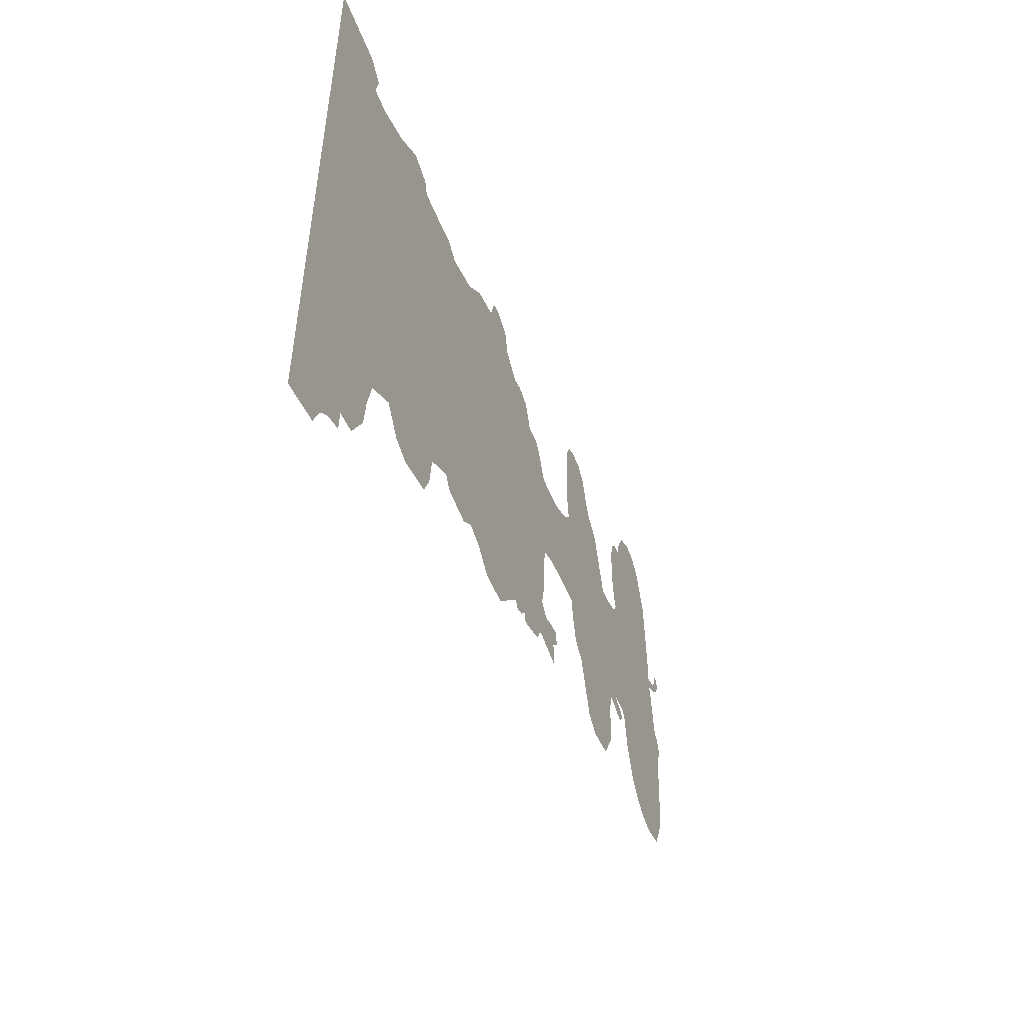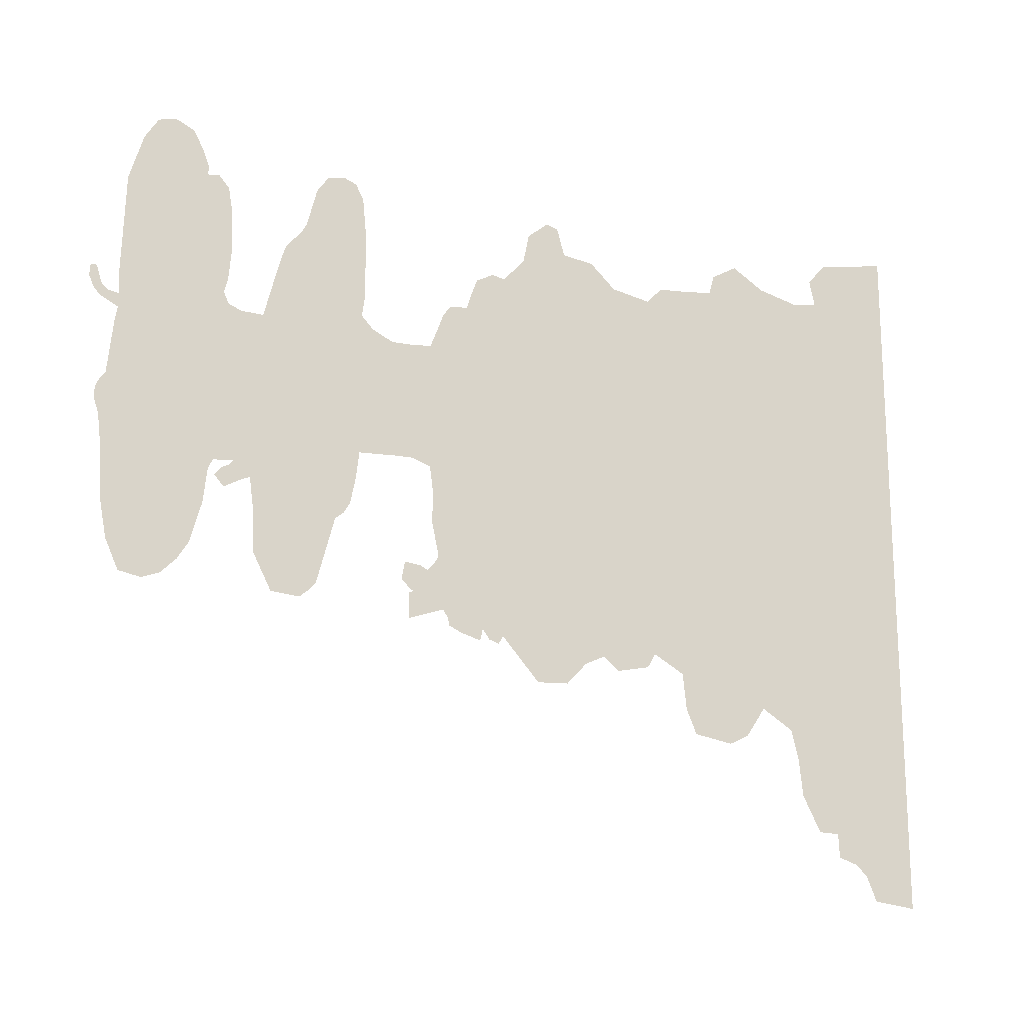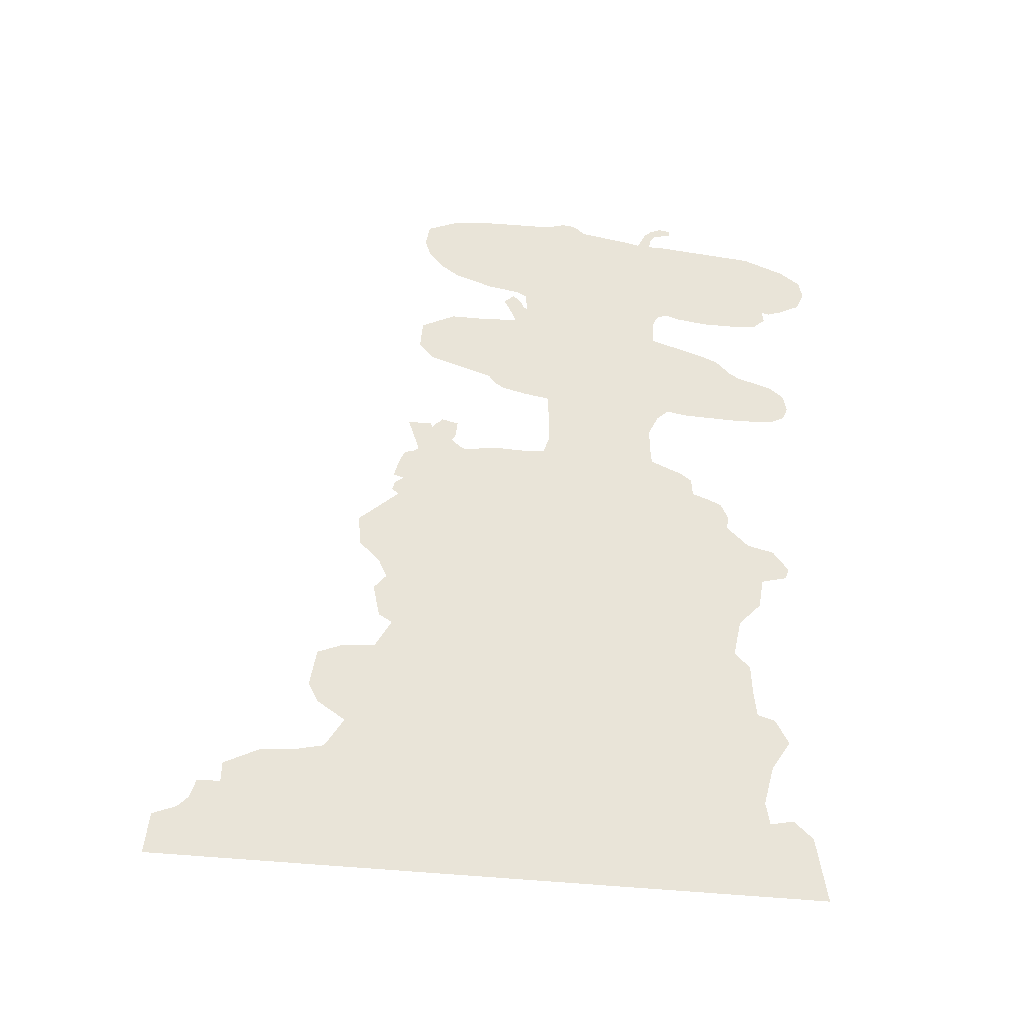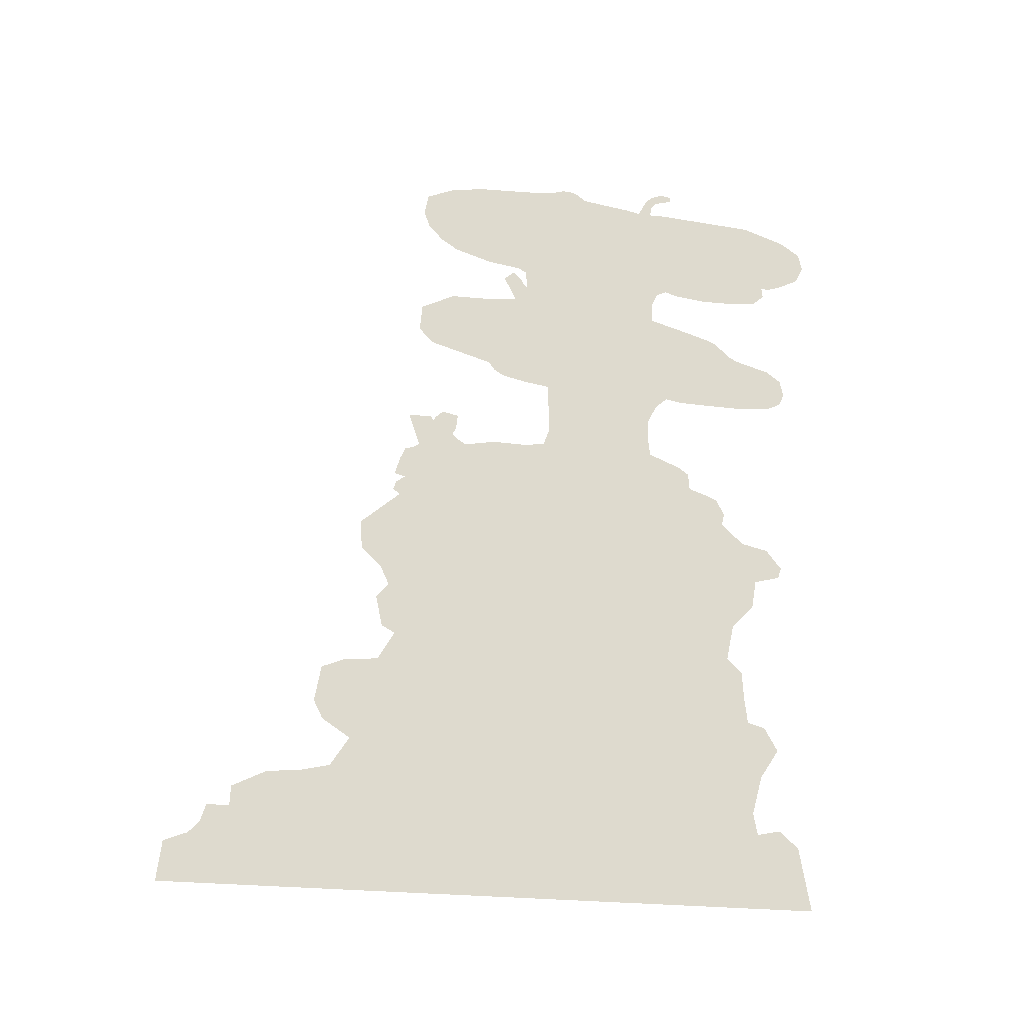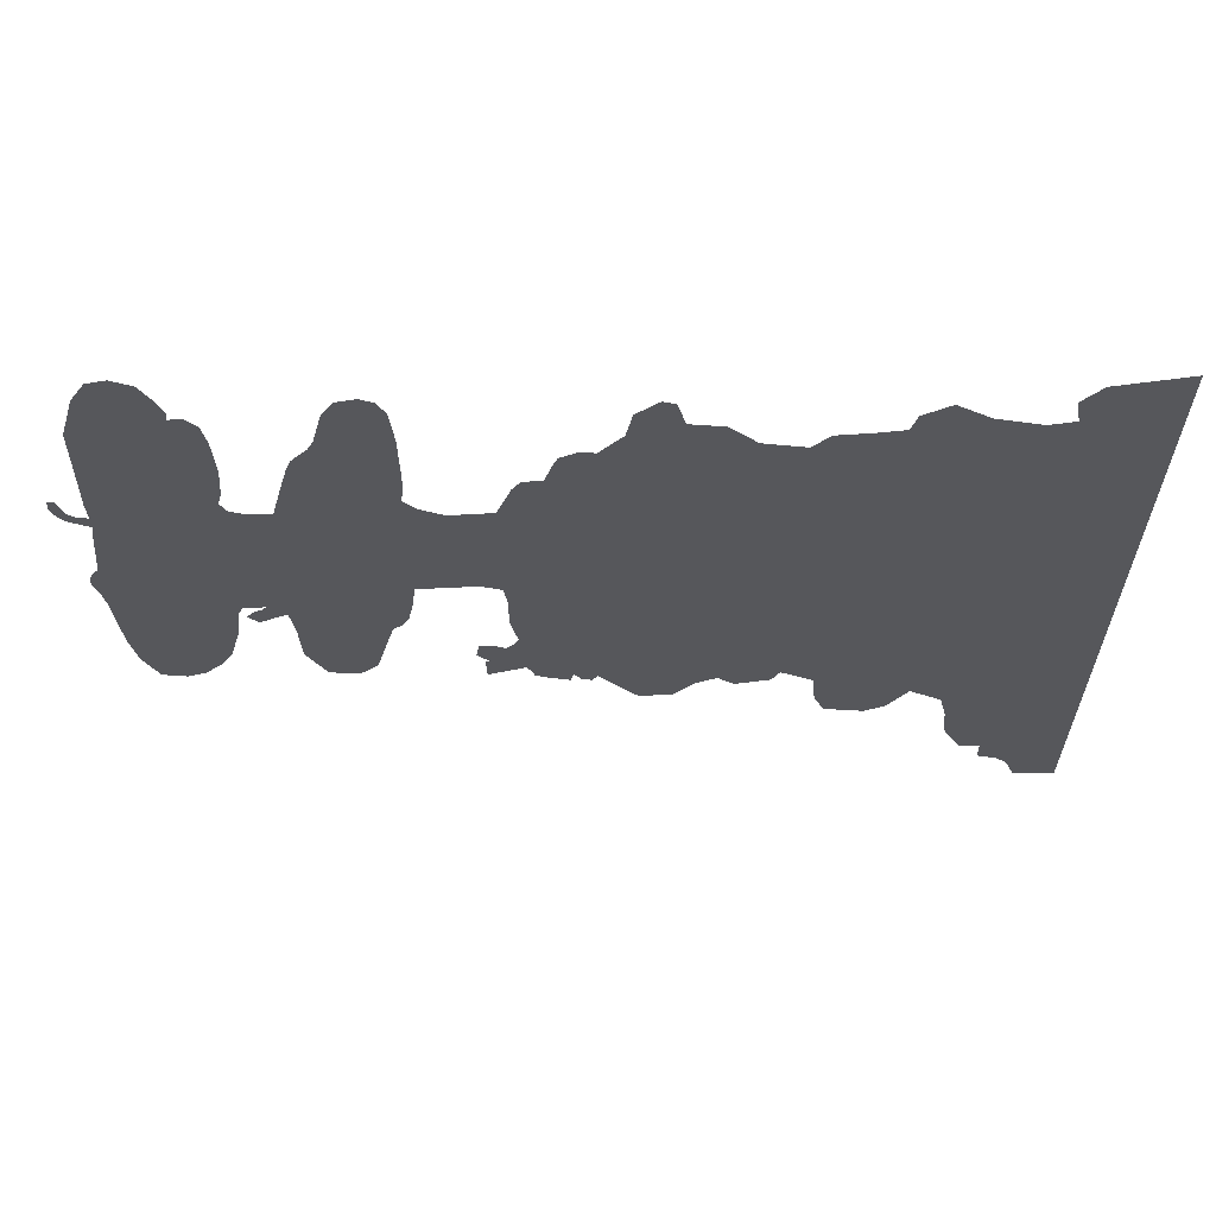
<metadata>
{"format":"obj","ext":"obj","renderer":"f3d","projection":"perspective","resolution":1024,"background":"white","views":[{"elev":-53.4,"azim":23.1,"up":"+Z"},{"elev":-18.6,"azim":-110.5,"up":"+Z"},{"elev":-30.5,"azim":-101.4,"up":"+Y"},{"elev":-20.5,"azim":-105.0,"up":"+Y"},{"elev":62.4,"azim":-91.8,"up":"+Z"}]}
</metadata>
<code>
g ENV_S09_Cutout_corals_01k_MO
v -0 149.2 -32
v -0 159.6 -28.07
v -0 159.3 -35.51
v -0 158.3 -27.4
v -0 154.1 -20.63
v -0 159.6 -26.45
v -0 160.6 -25.37
v -0 156 -19.55
v -0 161.8 -24.15
v -0 160.8 -18.87
v -0 152 -18.46
v -0 137 -36.6
v -0 147.8 -34.03
v -0 147.2 -36.6
v -0 143.5 -38.36
v -0 137.8 -40.11
v -0 130.8 -38.23
v -0 135 -39.57
v -0 132.1 -40.52
v -0 110.8 -50.46
v -0 119.9 -50.89
v -0 150.7 -16.16
v -0 104.9 -43.97
v -0 152.7 -6.287
v -0 152.7 3.86
v -0 153.7 11.03
v -0 153.9 49.19
v -0 151.6 55.28
v -0 150.1 59.47
v -0 147.8 62.85
v -0 159.2 48.65
v -0 165.8 48.65
v -0 142.6 63.26
v -0 171.9 51.76
v -0 140.8 68.94
v -0 158.9 13.06
v -0 164.5 13.06
v -0 139.3 72.87
v -0 175.2 12.66
v -0 134.3 75.44
v -0 130.5 74.63
v -0 175.4 55.68
v -0 94.26 77.06
v -0 124.2 81.81
v -0 99.31 -41.38
v -0 110.8 85.99
v -0 122.5 90.46
v -0 101.6 84.41
v -0 113.1 94.37
v -0 116.5 95.51
v -0 82.92 -39.06
v -0 82.92 74.63
v -0 85.18 -43.25
v -0 94.84 -45.27
v -0 74.02 -44.33
v -0 47.64 -52.63
v -0 78.12 79.5
v -0 69.02 80.05
v -0 61.29 81.01
v -0 72.97 -54.95
v -0 53.31 -61.39
v -0 58.97 -64.22
v -0 70.05 -62.16
v -0 43.01 84.8
v -0 59.75 86.74
v -0 52.28 91.05
v -0 30.9 81.45
v -0 23.95 82.74
v -0 20.09 96.65
v -0 25.5 90.47
v -0 38.63 -58.56
v -0 36.57 -67.57
v -0 35.54 -78.13
v -0 30.39 -88.69
v -0 24.47 -88.95
v -0 24.21 -95.9
v -0 18.8 -97.7
v -0 15.45 -101.1
v -0 12.62 -108.3
v -0 0.5151 -109.8
v -0 0 100.3
v -0 256.1 55.95
v -0 254.1 59.34
v -0 255.8 59.47
v -0 253 55.68
v -0 254.7 52.62
v -0 252.3 53.76
v -0 252.7 50.27
v -0 250.3 52.17
v -0 247.4 47.43
v -0 247.4 51.62
v -0 217.1 56.77
v -0 247.7 57.17
v -0 216 60.82
v -0 215.6 53.38
v -0 247.3 69.76
v -0 248.1 43.37
v -0 215.2 70.97
v -0 215.8 83.15
v -0 249.1 33.76
v -0 218.1 5.078
v -0 249.7 27
v -0 251.6 24.43
v -0 217 90.19
v -0 252.4 22.53
v -0 211.8 51.62
v -0 223.5 93.43
v -0 220.1 93.84
v -0 246.8 88.43
v -0 223.2 95.87
v -0 225 100.9
v -0 242.7 102.2
v -0 228.2 107.1
v -0 233.6 109.8
v -0 238.8 108.6
v -0 251.2 15.09
v -0 252.6 19.15
v -0 250.4 9.815
v -0 219.4 2.237
v -0 220.5 -7.911
v -0 248.9 -10.89
v -0 223.8 -19.95
v -0 247 -21.31
v -0 227 -25.23
v -0 231.5 -29.7
v -0 236.6 -31.59
v -0 243.1 -30.24
v -0 212.2 5.484
v -0 205.2 51.35
v -0 202.1 63.8
v -0 174.6 61.37
v -0 200.1 71.51
v -0 174.6 69.21
v -0 198.9 74.76
v -0 194.5 79.63
v -0 193 82.61
v -0 174.8 82.2
v -0 190.2 93.98
v -0 175.9 93.43
v -0 178.2 98.17
v -0 181.8 99.79
v -0 186.9 98.71
v -0 207.2 1.155
v -0 176.1 4.672
v -0 177.6 -3.04
v -0 179.5 -6.287
v -0 181.9 -8.182
v -0 206 -8.046
v -0 209.8 0.07234
v -0 213.3 4.131
v -0 215.4 3.184
v -0 214.7 -2.634
v -0 217.5 0.6133
v -0 205.5 -20.9
v -0 187.1 -27.94
v -0 189.4 -30.51
v -0 191.8 -32.54
v -0 200.1 -31.72
g ENV_S09_Cutout_corals_01k_MO_0
f 3 2 1
f 2 4 1
f 4 5 1
f 5 4 6
f 5 6 7
f 8 5 7
f 8 7 9
f 10 8 9
f 5 11 1
f 11 12 1
f 12 13 1
f 13 12 14
f 12 15 14
f 15 12 16
f 12 11 17
f 12 17 18
f 18 17 19
f 17 11 20
f 17 20 21
f 20 11 22
f 23 20 22
f 23 22 24
f 25 23 24
f 23 25 26
f 27 23 26
f 23 27 28
f 23 28 29
f 23 29 30
f 31 27 26
f 31 26 32
f 33 23 30
f 32 26 34
f 23 33 35
f 34 26 36
f 34 36 37
f 38 23 35
f 34 37 39
f 23 38 40
f 41 23 40
f 42 34 39
f 23 41 43
f 41 44 43
f 23 43 45
f 43 44 46
f 46 44 47
f 48 43 46
f 49 46 47
f 49 47 50
f 51 45 43
f 52 51 43
f 45 51 53
f 54 45 53
f 52 55 51
f 55 52 56
f 52 57 56
f 58 56 57
f 59 56 58
f 60 55 56
f 61 60 56
f 60 61 62
f 63 60 62
f 59 64 56
f 64 59 65
f 66 64 65
f 64 67 56
f 68 56 67
f 56 68 69
f 69 68 70
f 71 56 69
f 71 69 72
f 72 69 73
f 74 73 69
f 75 74 69
f 76 75 69
f 77 76 69
f 77 69 78
f 78 69 79
f 80 79 69
f 81 80 69
f 84 83 82
f 83 85 82
f 82 85 86
f 85 87 86
f 86 87 88
f 87 89 88
f 88 89 90
f 89 91 90
f 91 92 90
f 92 91 93
f 94 92 93
f 92 95 90
f 94 93 96
f 95 97 90
f 98 94 96
f 99 98 96
f 97 95 100
f 95 101 100
f 100 101 102
f 102 101 103
f 104 99 96
f 105 103 101
f 95 106 101
f 107 104 96
f 104 107 108
f 109 107 96
f 107 109 110
f 111 110 109
f 112 111 109
f 113 111 112
f 114 113 112
f 114 112 115
f 116 105 101
f 105 116 117
f 118 116 101
f 119 118 101
f 118 119 120
f 121 118 120
f 121 120 122
f 123 121 122
f 123 122 124
f 125 123 124
f 123 125 126
f 127 123 126
f 106 128 101
f 128 106 39
f 106 129 39
f 129 42 39
f 42 129 130
f 131 42 130
f 131 130 132
f 133 131 132
f 133 132 134
f 135 133 134
f 133 135 136
f 137 133 136
f 137 136 138
f 139 137 138
f 140 139 138
f 141 140 138
f 141 138 142
f 144 143 39
f 143 144 145
f 146 143 145
f 143 128 39
f 143 146 147
f 148 143 147
f 128 143 149
f 150 128 149
f 151 150 149
f 152 151 149
f 151 152 153
f 154 148 147
f 155 154 147
f 154 155 156
f 154 156 157
f 158 154 157

</code>
